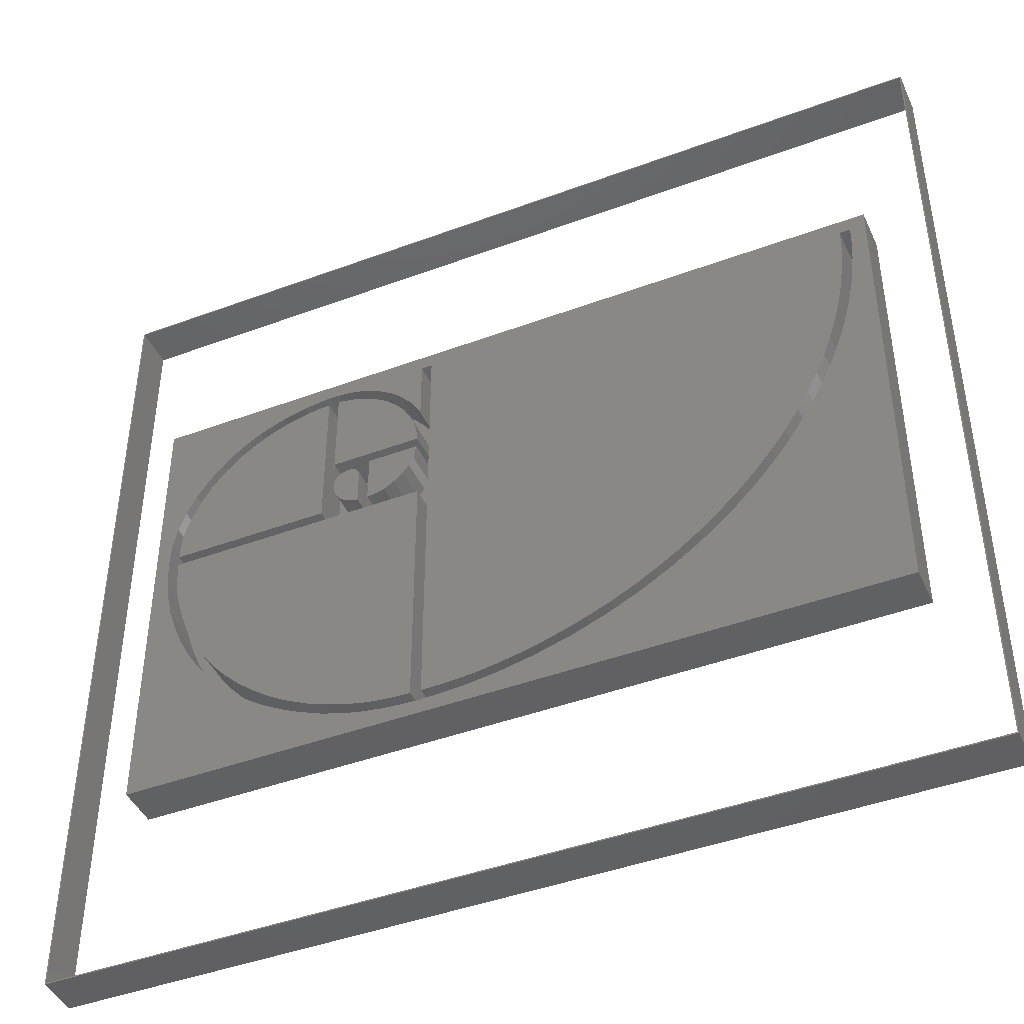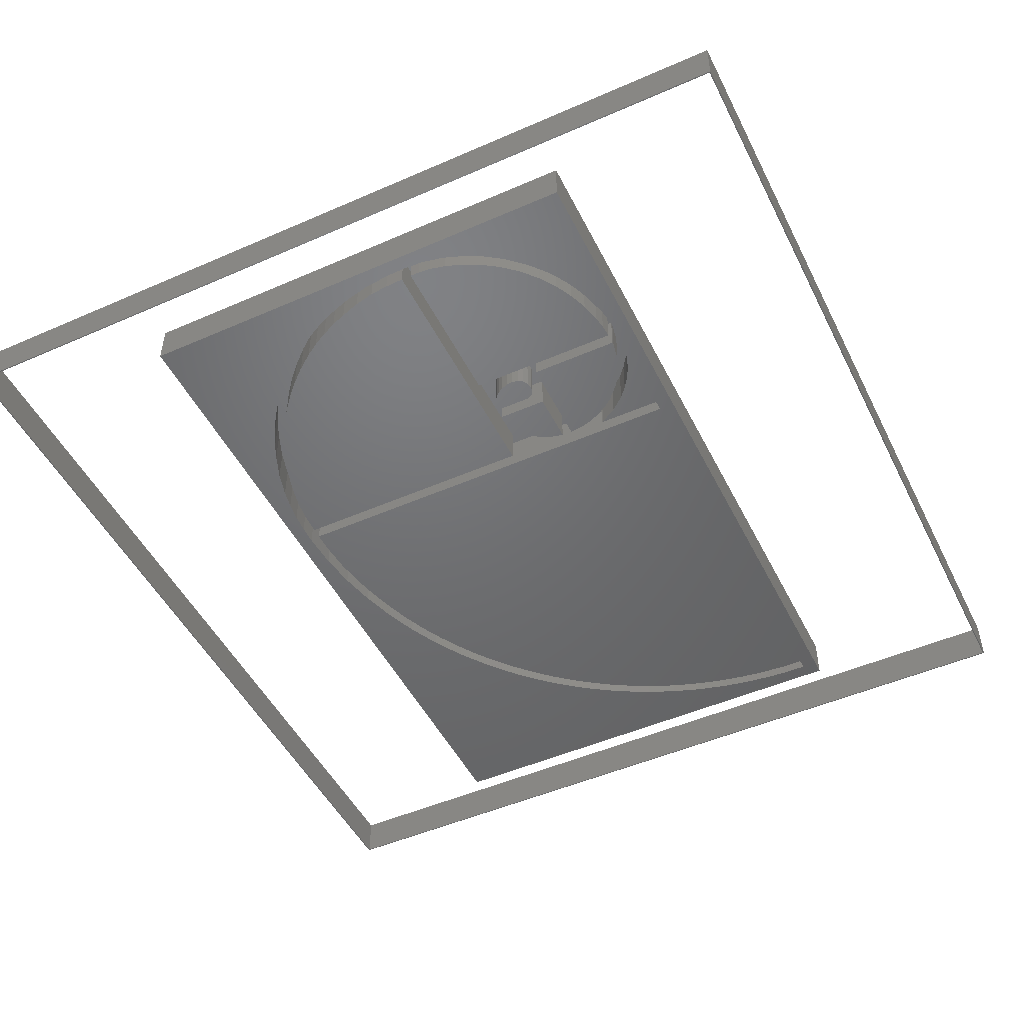
<metadata>
{"format":"stl","ext":"stl","renderer":"f3d","projection":"perspective","resolution":1024,"background":"white","views":[{"elev":-43.9,"azim":-156.4,"up":"+Y"},{"elev":-49.0,"azim":115.9,"up":"+Z"}]}
</metadata>
<code>
# stl→obj: 378 verts, 752 faces
v 164 -81.38 9.966e-15
v 164.1 0 0
v 164 -0.1045 1.28e-17
v 80.1 -0.1045 1.28e-17
v 80 0 0
v 80.1 -81.38 9.966e-15
v 164.1 -81.49 9.98e-15
v 80 -81.49 9.98e-15
v 85.61 -18.25 2.236e-15
v 158.5 -63.24 7.744e-15
v 158.5 -18.25 2.236e-15
v 85.61 -63.23 7.743e-15
v 164.1 -81.49 -4
v 164 -81.38 -4
v 164.1 -4.899e-16 -4
v 80.1 -81.38 -4
v 80 -4.899e-16 -4
v 80 -81.49 -4
v 164 -0.1045 -4
v 80.1 -0.1045 -4
v 129.7 -60.79 -4
v 127.2 -60.75 -4
v 129.7 -19.75 -4
v 139.7 -19.77 -4
v 138.5 -19.91 -4
v 139.7 -19.75 -4
v 158.5 -63.24 -4
v 157.1 -35.59 -4
v 158.5 -18.25 -4
v 157.1 -37.5 -4
v 156.8 -40.07 -4
v 156.2 -42.59 -4
v 155.6 -44.61 -4
v 154.7 -46.57 -4
v 153.8 -48.46 -4
v 152.6 -50.27 -4
v 151.5 -51.84 -4
v 150.1 -53.32 -4
v 148.7 -54.7 -4
v 147.2 -55.97 -4
v 145.9 -56.93 -4
v 144.5 -57.81 -4
v 143.1 -58.6 -4
v 141.6 -59.32 -4
v 139.2 -60.28 -4
v 136.8 -61 -4
v 135 -61.37 -4
v 133.2 -61.63 -4
v 131.4 -61.78 -4
v 129.6 -61.82 -4
v 85.61 -63.23 -4
v 87.24 -23.99 -4
v 85.61 -18.25 -4
v 87.11 -22.17 -4
v 87.59 -26.73 -4
v 88.13 -29.44 -4
v 88.9 -32.25 -4
v 89.87 -35 -4
v 91.04 -37.68 -4
v 92.4 -40.28 -4
v 93.51 -42.1 -4
v 94.7 -43.87 -4
v 95.99 -45.57 -4
v 97.36 -47.2 -4
v 98.82 -48.78 -4
v 100.4 -50.27 -4
v 102 -51.69 -4
v 103.6 -53.03 -4
v 106.4 -54.97 -4
v 109.4 -56.7 -4
v 112.5 -58.18 -4
v 115.7 -59.41 -4
v 119 -60.43 -4
v 122.5 -61.18 -4
v 126 -61.65 -4
v 157 -33.68 -4
v 156.6 -31.65 -4
v 155.9 -29.7 -4
v 154.9 -27.84 -4
v 153.7 -26.11 -4
v 152.3 -24.56 -4
v 150.7 -23.18 -4
v 149.5 -22.38 -4
v 148.3 -21.69 -4
v 147 -21.11 -4
v 145.7 -20.64 -4
v 143.5 -20.07 -4
v 141.3 -19.78 -4
v 140.8 -19.75 -4
v 130.8 -19.75 -4
v 130.8 -25.8 -4
v 130.8 -25.96 -4
v 131.8 -24.18 -4
v 133 -22.76 -4
v 133.9 -21.93 -4
v 135 -21.22 -4
v 136.1 -20.64 -4
v 137.3 -20.2 -4
v 124.7 -60.55 -4
v 122.6 -60.23 -4
v 120.6 -59.81 -4
v 118.6 -59.3 -4
v 116.6 -58.69 -4
v 114.3 -57.87 -4
v 112.1 -56.93 -4
v 109.9 -55.85 -4
v 107.8 -54.66 -4
v 105.7 -53.3 -4
v 103.7 -51.83 -4
v 101.8 -50.24 -4
v 100 -48.55 -4
v 98.32 -46.76 -4
v 96.73 -44.88 -4
v 95.26 -42.91 -4
v 93.91 -40.87 -4
v 92.82 -38.98 -4
v 91.84 -37.03 -4
v 90.97 -35.05 -4
v 90.22 -33.02 -4
v 89.57 -30.95 -4
v 89.04 -28.85 -4
v 88.62 -26.74 -4
v 88.32 -24.6 -4
v 88.09 -21.78 -4
v 88.07 -19.75 -4
v 87.06 -19.75 -4
v 130.8 -36.45 -4
v 156 -38.24 -4
v 155.8 -40.03 -4
v 155.4 -41.93 -4
v 154.8 -43.8 -4
v 154.2 -45.27 -4
v 153.6 -46.7 -4
v 152.8 -48.09 -4
v 152 -49.42 -4
v 150.8 -51.03 -4
v 149.4 -52.56 -4
v 148 -53.98 -4
v 146.4 -55.29 -4
v 144.6 -56.57 -4
v 142.7 -57.69 -4
v 140.8 -58.65 -4
v 138.7 -59.44 -4
v 136.7 -60.02 -4
v 134.8 -60.46 -4
v 132.8 -60.69 -4
v 130.8 -60.77 -4
v 156 -36.45 -4
v 139.7 -29.4 -4
v 139.4 -20.76 -4
v 139.7 -20.74 -4
v 137.6 -21.11 -4
v 136 -21.78 -4
v 134.5 -22.74 -4
v 133.2 -23.96 -4
v 132.5 -24.92 -4
v 131.9 -25.98 -4
v 131.4 -27.08 -4
v 131.1 -28.25 -4
v 131 -29.4 -4
v 135.1 -35.05 -4
v 136 -30.41 -4
v 136 -35.16 -4
v 134.3 -34.77 -4
v 133.3 -34.18 -4
v 132.4 -33.42 -4
v 131.8 -32.64 -4
v 131.3 -31.77 -4
v 131 -30.41 -4
v 137 -31.72 -4
v 139.7 -32.2 -4
v 139.6 -32.81 -4
v 139.4 -33.47 -4
v 139.6 -31.6 -4
v 139 -34.05 -4
v 138.8 -30.81 -4
v 138.7 -34.43 -4
v 138.3 -34.72 -4
v 139.3 -31.12 -4
v 138.3 -30.7 -4
v 137.7 -34.96 -4
v 137.7 -30.77 -4
v 137.4 -30.99 -4
v 137 -35.11 -4
v 137.1 -31.33 -4
v 140.8 -35.45 -4
v 156 -34.53 -4
v 156 -35.45 -4
v 155.9 -33.36 -4
v 155.6 -31.9 -4
v 155.1 -30.48 -4
v 154.2 -28.65 -4
v 153.1 -26.96 -4
v 151.7 -25.42 -4
v 150.2 -24.06 -4
v 148.6 -22.99 -4
v 146.9 -22.11 -4
v 145.1 -21.43 -4
v 143.2 -20.97 -4
v 142 -20.8 -4
v 140.8 -20.73 -4
v 88.09 -21.78 -0.5
v 88.32 -24.6 -0.5
v 88.62 -26.74 -0.5
v 89.04 -28.85 -0.5
v 89.57 -30.95 -0.5
v 90.22 -33.02 -0.5
v 90.97 -35.05 -0.5
v 91.84 -37.03 -0.5
v 92.82 -38.98 -0.5
v 93.91 -40.87 -0.5
v 95.26 -42.91 -0.5
v 96.73 -44.88 -0.5
v 98.32 -46.76 -0.5
v 100 -48.55 -0.5
v 101.8 -50.24 -0.5
v 103.7 -51.83 -0.5
v 105.7 -53.3 -0.5
v 107.8 -54.66 -0.5
v 109.9 -55.85 -0.5
v 112.1 -56.93 -0.5
v 114.3 -57.87 -0.5
v 116.6 -58.69 -0.5
v 118.6 -59.3 -0.5
v 120.6 -59.81 -0.5
v 122.6 -60.23 -0.5
v 124.7 -60.55 -0.5
v 127.2 -60.75 -0.5
v 129.7 -60.79 -0.5
v 129.7 -19.75 -0.5
v 130.8 -19.75 -0.5
v 130.8 -25.96 -0.5
v 130.8 -25.8 -0.5
v 131.8 -24.18 -0.5
v 133 -22.76 -0.5
v 133.9 -21.93 -0.5
v 135 -21.22 -0.5
v 136.1 -20.64 -0.5
v 137.3 -20.2 -0.5
v 138.5 -19.91 -0.5
v 139.7 -19.77 -0.5
v 139.7 -19.75 -0.5
v 140.8 -19.75 -0.5
v 141.3 -19.78 -0.5
v 143.5 -20.07 -0.5
v 145.7 -20.64 -0.5
v 147 -21.11 -0.5
v 148.3 -21.69 -0.5
v 149.5 -22.38 -0.5
v 150.7 -23.18 -0.5
v 152.3 -24.56 -0.5
v 153.7 -26.11 -0.5
v 154.9 -27.84 -0.5
v 155.9 -29.7 -0.5
v 156.6 -31.65 -0.5
v 157 -33.68 -0.5
v 157.1 -35.59 -0.5
v 157.1 -37.5 -0.5
v 156.8 -40.07 -0.5
v 156.2 -42.59 -0.5
v 155.6 -44.61 -0.5
v 154.7 -46.57 -0.5
v 153.8 -48.46 -0.5
v 152.6 -50.27 -0.5
v 151.5 -51.84 -0.5
v 150.1 -53.32 -0.5
v 148.7 -54.7 -0.5
v 147.2 -55.97 -0.5
v 145.9 -56.93 -0.5
v 144.5 -57.81 -0.5
v 143.1 -58.6 -0.5
v 141.6 -59.32 -0.5
v 139.2 -60.28 -0.5
v 136.8 -61 -0.5
v 135 -61.37 -0.5
v 133.2 -61.63 -0.5
v 131.4 -61.78 -0.5
v 129.6 -61.82 -0.5
v 126 -61.65 -0.5
v 122.5 -61.18 -0.5
v 119 -60.43 -0.5
v 115.7 -59.41 -0.5
v 112.5 -58.18 -0.5
v 109.4 -56.7 -0.5
v 106.4 -54.97 -0.5
v 103.6 -53.03 -0.5
v 102 -51.69 -0.5
v 100.4 -50.27 -0.5
v 98.82 -48.78 -0.5
v 97.36 -47.2 -0.5
v 95.99 -45.57 -0.5
v 94.7 -43.87 -0.5
v 93.51 -42.1 -0.5
v 92.4 -40.28 -0.5
v 91.04 -37.68 -0.5
v 89.87 -35 -0.5
v 88.9 -32.25 -0.5
v 88.13 -29.44 -0.5
v 87.59 -26.73 -0.5
v 87.24 -23.99 -0.5
v 87.11 -22.17 -0.5
v 87.06 -19.75 -0.5
v 88.07 -19.75 -0.5
v 130.8 -36.45 -0.5
v 130.8 -60.77 -0.5
v 132.8 -60.69 -0.5
v 134.8 -60.46 -0.5
v 136.7 -60.02 -0.5
v 138.7 -59.44 -0.5
v 140.8 -58.65 -0.5
v 142.7 -57.69 -0.5
v 144.6 -56.57 -0.5
v 146.4 -55.29 -0.5
v 148 -53.98 -0.5
v 149.4 -52.56 -0.5
v 150.8 -51.03 -0.5
v 152 -49.42 -0.5
v 152.8 -48.09 -0.5
v 153.6 -46.7 -0.5
v 154.2 -45.27 -0.5
v 154.8 -43.8 -0.5
v 155.4 -41.93 -0.5
v 155.8 -40.03 -0.5
v 156 -38.24 -0.5
v 156 -36.45 -0.5
v 156 -35.45 -0.5
v 140.8 -35.45 -0.5
v 156 -34.53 -0.5
v 155.9 -33.36 -0.5
v 155.6 -31.9 -0.5
v 155.1 -30.48 -0.5
v 154.2 -28.65 -0.5
v 153.1 -26.96 -0.5
v 151.7 -25.42 -0.5
v 150.2 -24.06 -0.5
v 148.6 -22.99 -0.5
v 146.9 -22.11 -0.5
v 145.1 -21.43 -0.5
v 143.2 -20.97 -0.5
v 142 -20.8 -0.5
v 140.8 -20.73 -0.5
v 131 -30.41 -0.5
v 131.3 -31.77 -0.5
v 131.8 -32.64 -0.5
v 132.4 -33.42 -0.5
v 133.3 -34.18 -0.5
v 134.3 -34.77 -0.5
v 135.1 -35.05 -0.5
v 136 -35.16 -0.5
v 136 -30.41 -0.5
v 137.4 -30.99 -0.5
v 137.7 -30.77 -0.5
v 137.1 -31.33 -0.5
v 137 -31.72 -0.5
v 137 -35.11 -0.5
v 137.7 -34.96 -0.5
v 138.3 -34.72 -0.5
v 138.7 -34.43 -0.5
v 139 -34.05 -0.5
v 139.4 -33.47 -0.5
v 139.6 -32.81 -0.5
v 139.7 -32.2 -0.5
v 139.6 -31.6 -0.5
v 139.3 -31.12 -0.5
v 138.8 -30.81 -0.5
v 138.3 -30.7 -0.5
v 137.6 -21.11 -0.5
v 139.4 -20.76 -0.5
v 136 -21.78 -0.5
v 134.5 -22.74 -0.5
v 133.2 -23.96 -0.5
v 132.5 -24.92 -0.5
v 131.9 -25.98 -0.5
v 131.4 -27.08 -0.5
v 131.1 -28.25 -0.5
v 131 -29.4 -0.5
v 139.7 -29.4 -0.5
v 139.7 -20.74 -0.5
f 1 2 3
f 2 4 3
f 4 5 6
f 5 4 2
f 2 1 7
f 6 7 1
f 6 8 7
f 8 6 5
f 9 10 11
f 10 9 12
f 13 14 15
f 13 16 14
f 17 16 18
f 18 16 13
f 19 15 14
f 20 15 19
f 20 17 15
f 16 17 20
f 21 22 23
f 24 25 26
f 27 28 29
f 27 30 28
f 27 31 30
f 27 32 31
f 27 33 32
f 27 34 33
f 27 35 34
f 27 36 35
f 27 37 36
f 27 38 37
f 27 39 38
f 27 40 39
f 27 41 40
f 27 42 41
f 27 43 42
f 27 44 43
f 27 45 44
f 27 46 45
f 27 47 46
f 27 48 47
f 27 49 48
f 27 50 49
f 51 50 27
f 52 53 54
f 55 53 52
f 53 55 51
f 56 51 55
f 57 51 56
f 58 51 57
f 59 51 58
f 60 51 59
f 61 51 60
f 62 51 61
f 63 51 62
f 64 51 63
f 65 51 64
f 66 51 65
f 67 51 66
f 68 51 67
f 69 51 68
f 70 51 69
f 71 51 70
f 72 51 71
f 73 51 72
f 74 51 73
f 75 51 74
f 50 51 75
f 76 29 28
f 77 29 76
f 78 29 77
f 79 29 78
f 80 29 79
f 81 29 80
f 82 29 81
f 83 29 82
f 84 29 83
f 85 29 84
f 86 29 85
f 87 29 86
f 88 29 87
f 89 29 88
f 26 29 89
f 90 91 92
f 90 93 91
f 90 94 93
f 90 95 94
f 90 96 95
f 90 97 96
f 90 98 97
f 90 25 98
f 90 26 25
f 90 29 26
f 23 29 90
f 99 23 22
f 100 23 99
f 101 23 100
f 102 23 101
f 103 23 102
f 104 23 103
f 105 23 104
f 106 23 105
f 107 23 106
f 108 23 107
f 109 23 108
f 110 23 109
f 111 23 110
f 112 23 111
f 113 23 112
f 114 23 113
f 115 23 114
f 116 23 115
f 117 23 116
f 118 23 117
f 119 23 118
f 120 23 119
f 121 23 120
f 122 23 121
f 123 23 122
f 124 23 123
f 125 23 124
f 53 23 125
f 53 125 126
f 23 53 29
f 54 53 126
f 127 128 129
f 127 129 130
f 127 130 131
f 127 131 132
f 127 132 133
f 127 133 134
f 127 134 135
f 127 135 136
f 127 136 137
f 127 137 138
f 127 138 139
f 127 139 140
f 127 140 141
f 127 141 142
f 127 142 143
f 127 143 144
f 127 144 145
f 127 145 146
f 127 146 147
f 128 127 148
f 149 150 151
f 149 152 150
f 149 153 152
f 149 154 153
f 149 155 154
f 149 156 155
f 149 157 156
f 149 158 157
f 149 159 158
f 159 149 160
f 161 162 163
f 164 162 161
f 165 162 164
f 166 162 165
f 167 162 166
f 168 162 167
f 162 168 169
f 170 171 172
f 170 172 173
f 171 170 174
f 170 173 175
f 176 174 170
f 170 175 177
f 170 177 178
f 174 176 179
f 176 170 180
f 170 178 181
f 180 170 182
f 182 170 183
f 170 181 184
f 183 170 185
f 186 187 188
f 187 186 189
f 189 186 190
f 190 186 191
f 191 186 192
f 192 186 193
f 193 186 194
f 194 186 195
f 195 186 196
f 196 186 197
f 197 186 198
f 198 186 199
f 199 186 200
f 200 186 201
f 18 7 8
f 7 18 13
f 18 5 17
f 5 18 8
f 15 5 2
f 5 15 17
f 7 15 2
f 15 7 13
f 6 20 4
f 20 6 16
f 14 6 1
f 6 14 16
f 14 3 19
f 3 14 1
f 20 3 4
f 3 20 19
f 51 10 12
f 10 51 27
f 51 9 53
f 9 51 12
f 29 9 11
f 9 29 53
f 10 29 11
f 29 10 27
f 123 202 124
f 202 123 203
f 122 203 123
f 203 122 204
f 121 204 122
f 204 121 205
f 120 205 121
f 205 120 206
f 119 206 120
f 206 119 207
f 118 207 119
f 207 118 208
f 117 208 118
f 208 117 209
f 116 209 117
f 209 116 210
f 115 210 116
f 210 115 211
f 114 211 115
f 211 114 212
f 113 212 114
f 212 113 213
f 112 213 113
f 213 112 214
f 111 214 112
f 214 111 215
f 111 216 215
f 216 111 110
f 110 217 216
f 217 110 109
f 109 218 217
f 218 109 108
f 108 219 218
f 219 108 107
f 107 220 219
f 220 107 106
f 106 221 220
f 221 106 105
f 105 222 221
f 222 105 104
f 104 223 222
f 223 104 103
f 103 224 223
f 224 103 102
f 102 225 224
f 225 102 101
f 101 226 225
f 226 101 100
f 100 227 226
f 227 100 99
f 99 228 227
f 228 99 22
f 22 229 228
f 229 22 21
f 229 23 230
f 23 229 21
f 23 231 230
f 231 23 90
f 92 231 90
f 231 92 232
f 232 91 233
f 91 232 92
f 233 93 234
f 93 233 91
f 234 94 235
f 94 234 93
f 94 236 235
f 236 94 95
f 95 237 236
f 237 95 96
f 96 238 237
f 238 96 97
f 97 239 238
f 239 97 98
f 98 240 239
f 240 98 25
f 25 241 240
f 241 25 24
f 241 26 242
f 26 241 24
f 26 243 242
f 243 26 89
f 89 244 243
f 244 89 88
f 88 245 244
f 245 88 87
f 87 246 245
f 246 87 86
f 86 247 246
f 247 86 85
f 85 248 247
f 248 85 84
f 84 249 248
f 249 84 83
f 83 250 249
f 250 83 82
f 82 251 250
f 251 82 81
f 80 251 81
f 251 80 252
f 79 252 80
f 252 79 253
f 78 253 79
f 253 78 254
f 77 254 78
f 254 77 255
f 76 255 77
f 255 76 256
f 28 256 76
f 256 28 257
f 30 257 28
f 257 30 258
f 31 258 30
f 258 31 259
f 32 259 31
f 259 32 260
f 33 260 32
f 260 33 261
f 34 261 33
f 261 34 262
f 35 262 34
f 262 35 263
f 36 263 35
f 263 36 264
f 37 264 36
f 264 37 265
f 38 265 37
f 265 38 266
f 38 267 266
f 267 38 39
f 39 268 267
f 268 39 40
f 40 269 268
f 269 40 41
f 41 270 269
f 270 41 42
f 42 271 270
f 271 42 43
f 43 272 271
f 272 43 44
f 44 273 272
f 273 44 45
f 45 274 273
f 274 45 46
f 46 275 274
f 275 46 47
f 47 276 275
f 276 47 48
f 48 277 276
f 277 48 49
f 49 278 277
f 278 49 50
f 50 279 278
f 279 50 75
f 75 280 279
f 280 75 74
f 74 281 280
f 281 74 73
f 73 282 281
f 282 73 72
f 72 283 282
f 283 72 71
f 71 284 283
f 284 71 70
f 70 285 284
f 285 70 69
f 69 286 285
f 286 69 68
f 68 287 286
f 287 68 67
f 67 288 287
f 288 67 66
f 66 289 288
f 289 66 65
f 289 64 290
f 64 289 65
f 290 63 291
f 63 290 64
f 291 62 292
f 62 291 63
f 292 61 293
f 61 292 62
f 293 60 294
f 60 293 61
f 294 59 295
f 59 294 60
f 295 58 296
f 58 295 59
f 296 57 297
f 57 296 58
f 297 56 298
f 56 297 57
f 298 55 299
f 55 298 56
f 299 52 300
f 52 299 55
f 300 54 301
f 54 300 52
f 301 126 302
f 126 301 54
f 126 303 302
f 303 126 125
f 124 303 125
f 303 124 202
f 147 304 127
f 304 147 305
f 147 306 305
f 306 147 146
f 146 307 306
f 307 146 145
f 145 308 307
f 308 145 144
f 144 309 308
f 309 144 143
f 143 310 309
f 310 143 142
f 142 311 310
f 311 142 141
f 141 312 311
f 312 141 140
f 140 313 312
f 313 140 139
f 139 314 313
f 314 139 138
f 138 315 314
f 315 138 137
f 315 136 316
f 136 315 137
f 316 135 317
f 135 316 136
f 317 134 318
f 134 317 135
f 318 133 319
f 133 318 134
f 319 132 320
f 132 319 133
f 320 131 321
f 131 320 132
f 321 130 322
f 130 321 131
f 322 129 323
f 129 322 130
f 323 128 324
f 128 323 129
f 324 148 325
f 148 324 128
f 148 304 325
f 304 148 127
f 186 326 327
f 326 186 188
f 326 187 328
f 187 326 188
f 328 189 329
f 189 328 187
f 329 190 330
f 190 329 189
f 330 191 331
f 191 330 190
f 331 192 332
f 192 331 191
f 332 193 333
f 193 332 192
f 333 194 334
f 194 333 193
f 194 335 334
f 335 194 195
f 195 336 335
f 336 195 196
f 196 337 336
f 337 196 197
f 197 338 337
f 338 197 198
f 198 339 338
f 339 198 199
f 199 340 339
f 340 199 200
f 200 341 340
f 341 200 201
f 186 341 201
f 341 186 327
f 168 342 169
f 342 168 343
f 167 343 168
f 343 167 344
f 166 344 167
f 344 166 345
f 166 346 345
f 346 166 165
f 165 347 346
f 347 165 164
f 164 348 347
f 348 164 161
f 161 349 348
f 349 161 163
f 349 162 350
f 162 349 163
f 162 342 350
f 342 162 169
f 182 351 352
f 351 182 183
f 185 351 183
f 351 185 353
f 170 353 185
f 353 170 354
f 184 354 170
f 354 184 355
f 184 356 355
f 356 184 181
f 181 357 356
f 357 181 178
f 178 358 357
f 358 178 177
f 358 175 359
f 175 358 177
f 359 173 360
f 173 359 175
f 360 172 361
f 172 360 173
f 361 171 362
f 171 361 172
f 362 174 363
f 174 362 171
f 363 179 364
f 179 363 174
f 179 365 364
f 365 179 176
f 176 366 365
f 366 176 180
f 180 352 366
f 352 180 182
f 150 367 368
f 367 150 152
f 152 369 367
f 369 152 153
f 153 370 369
f 370 153 154
f 154 371 370
f 371 154 155
f 156 371 155
f 371 156 372
f 157 372 156
f 372 157 373
f 158 373 157
f 373 158 374
f 159 374 158
f 374 159 375
f 160 375 159
f 375 160 376
f 160 377 376
f 377 160 149
f 377 151 378
f 151 377 149
f 151 368 378
f 368 151 150
f 368 241 378
f 368 240 241
f 367 240 368
f 367 239 240
f 367 238 239
f 369 238 367
f 369 237 238
f 370 237 369
f 370 236 237
f 235 370 371
f 370 235 236
f 234 371 372
f 234 372 373
f 371 234 235
f 232 373 374
f 232 374 375
f 373 233 234
f 232 375 376
f 257 325 326
f 259 324 325
f 259 323 324
f 321 260 261
f 259 322 323
f 260 321 322
f 320 261 262
f 261 320 321
f 319 262 263
f 262 319 320
f 263 318 319
f 317 263 264
f 263 317 318
f 316 264 265
f 264 316 317
f 315 265 266
f 265 315 316
f 267 315 266
f 267 314 315
f 268 314 267
f 268 313 314
f 269 313 268
f 269 312 313
f 270 312 269
f 311 270 271
f 270 311 312
f 272 311 271
f 272 310 311
f 273 310 272
f 273 309 310
f 274 309 273
f 274 308 309
f 307 274 275
f 274 307 308
f 276 307 275
f 276 306 307
f 277 306 276
f 277 305 306
f 229 304 305
f 230 304 229
f 304 230 232
f 278 305 277
f 305 278 229
f 278 228 229
f 279 228 278
f 279 227 228
f 280 227 279
f 227 280 226
f 280 225 226
f 281 225 280
f 281 224 225
f 282 224 281
f 224 282 223
f 282 222 223
f 283 222 282
f 283 221 222
f 284 221 283
f 221 284 220
f 284 219 220
f 285 219 284
f 285 218 219
f 286 218 285
f 218 286 217
f 287 217 286
f 287 216 217
f 288 216 287
f 288 215 216
f 289 215 288
f 289 214 215
f 290 214 289
f 290 213 214
f 291 213 290
f 292 213 291
f 213 292 212
f 293 212 292
f 212 293 211
f 294 211 293
f 211 294 210
f 295 210 294
f 210 295 209
f 295 208 209
f 296 208 295
f 208 296 207
f 297 207 296
f 207 297 206
f 298 206 297
f 206 298 205
f 299 205 298
f 205 299 204
f 204 299 203
f 300 203 299
f 203 300 202
f 301 202 300
f 302 202 301
f 202 302 303
f 325 257 258
f 325 258 259
f 328 257 326
f 322 259 260
f 257 328 256
f 329 256 328
f 256 329 255
f 330 255 329
f 331 255 330
f 255 331 254
f 332 254 331
f 254 332 253
f 333 253 332
f 253 333 252
f 334 252 333
f 252 334 251
f 335 251 334
f 251 335 250
f 335 249 250
f 336 249 335
f 336 248 249
f 337 248 336
f 248 337 247
f 337 246 247
f 338 246 337
f 338 245 246
f 339 245 338
f 340 245 339
f 340 244 245
f 341 244 340
f 244 341 243
f 325 327 326
f 377 341 327
f 378 341 377
f 327 362 377
f 327 361 362
f 327 360 361
f 327 359 360
f 327 358 359
f 327 357 358
f 327 356 357
f 327 355 356
f 355 349 354
f 327 349 355
f 304 327 325
f 304 376 342
f 327 304 349
f 304 348 349
f 304 347 348
f 304 346 347
f 304 345 346
f 304 344 345
f 304 343 344
f 304 342 343
f 376 304 232
f 373 232 233
f 241 341 378
f 341 241 243
f 243 241 242
f 363 377 362
f 364 377 363
f 365 377 364
f 366 377 365
f 352 377 366
f 350 352 351
f 350 354 349
f 354 350 353
f 350 351 353
f 352 350 377
f 376 350 342
f 350 376 377
f 232 230 231

</code>
